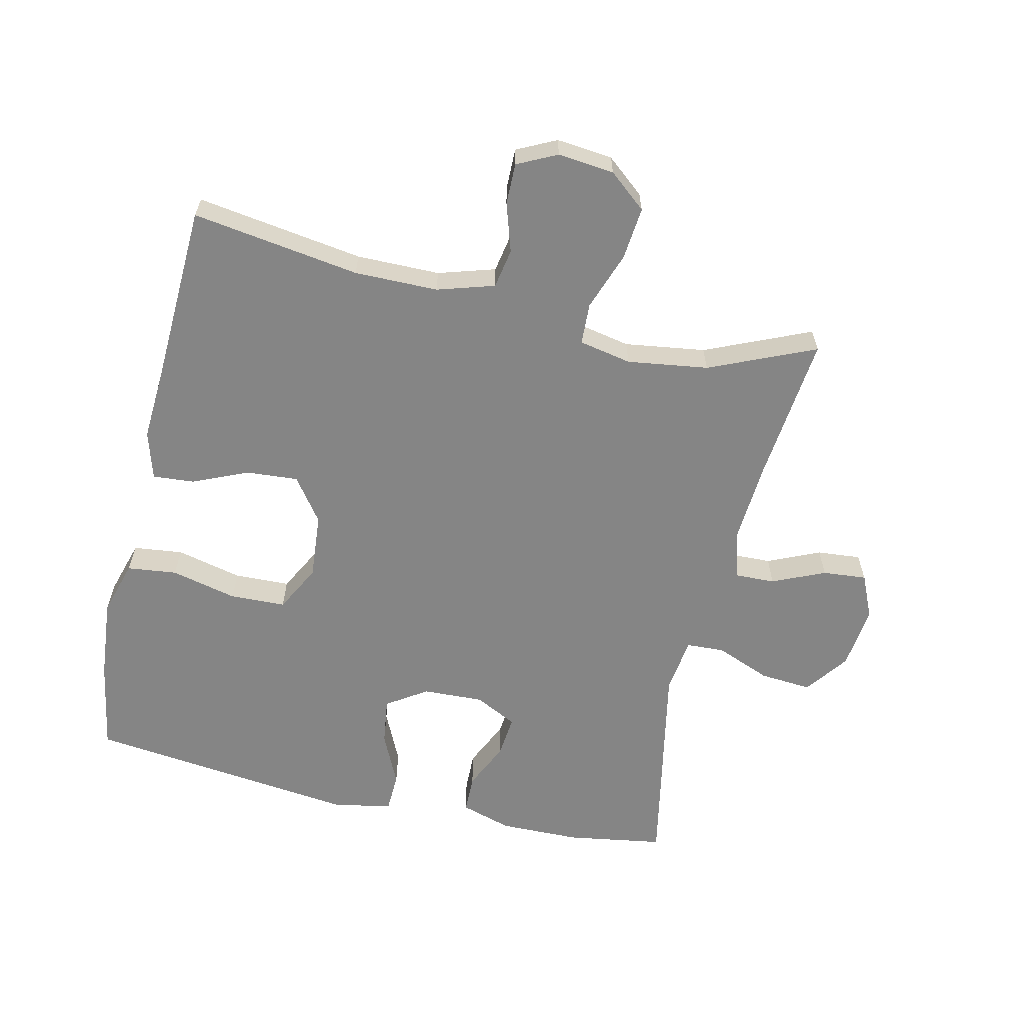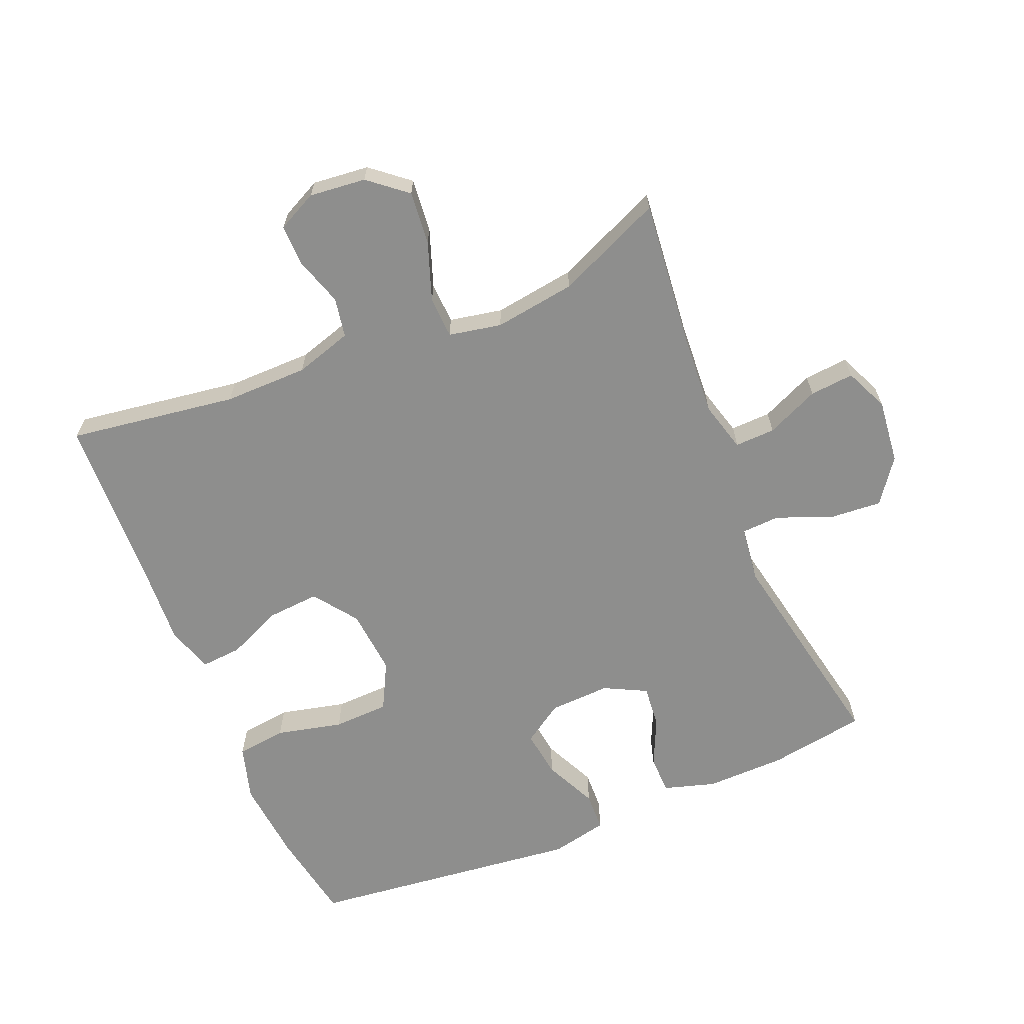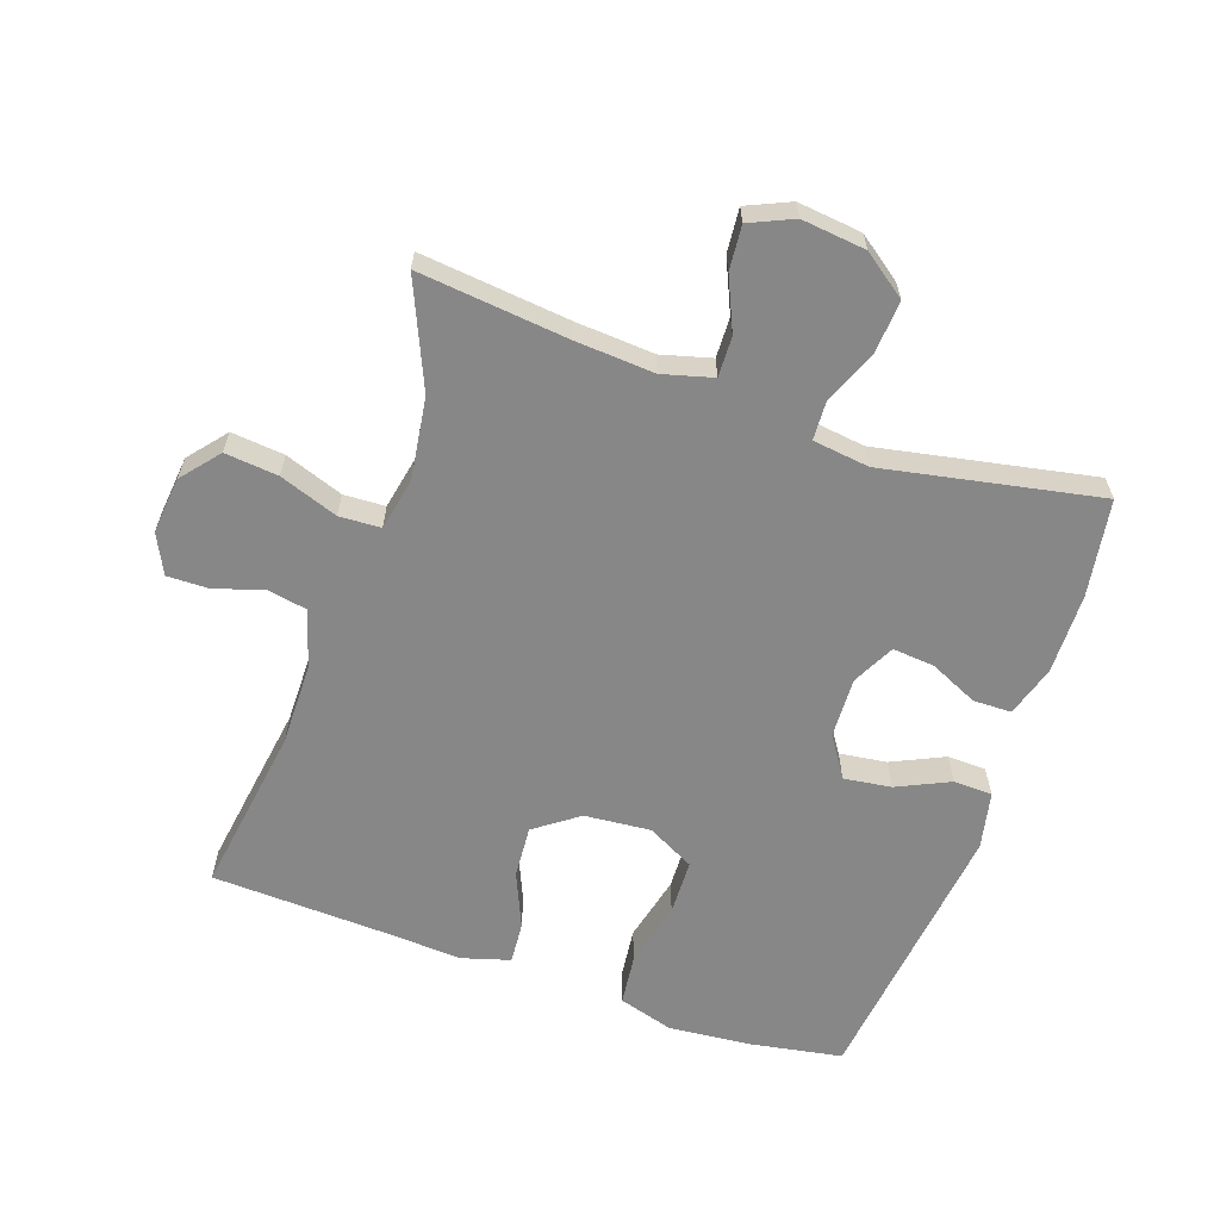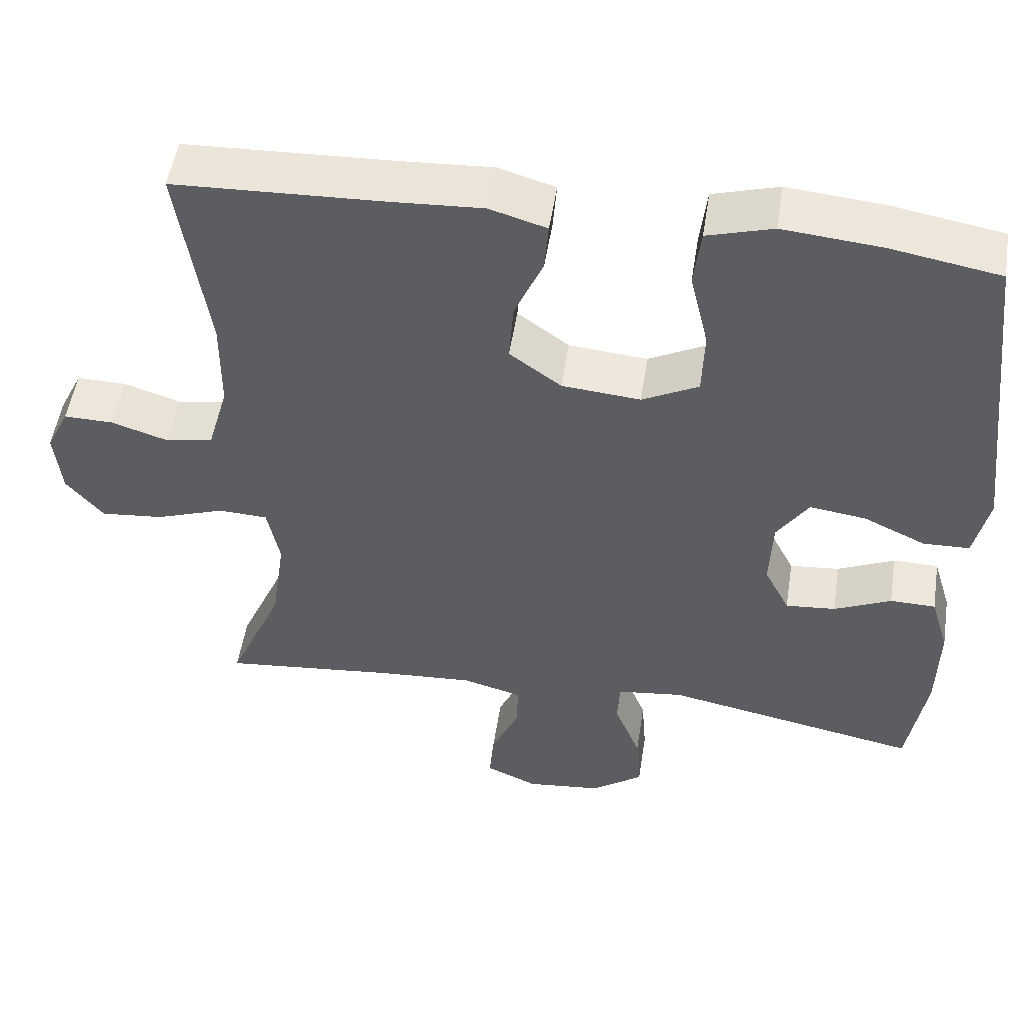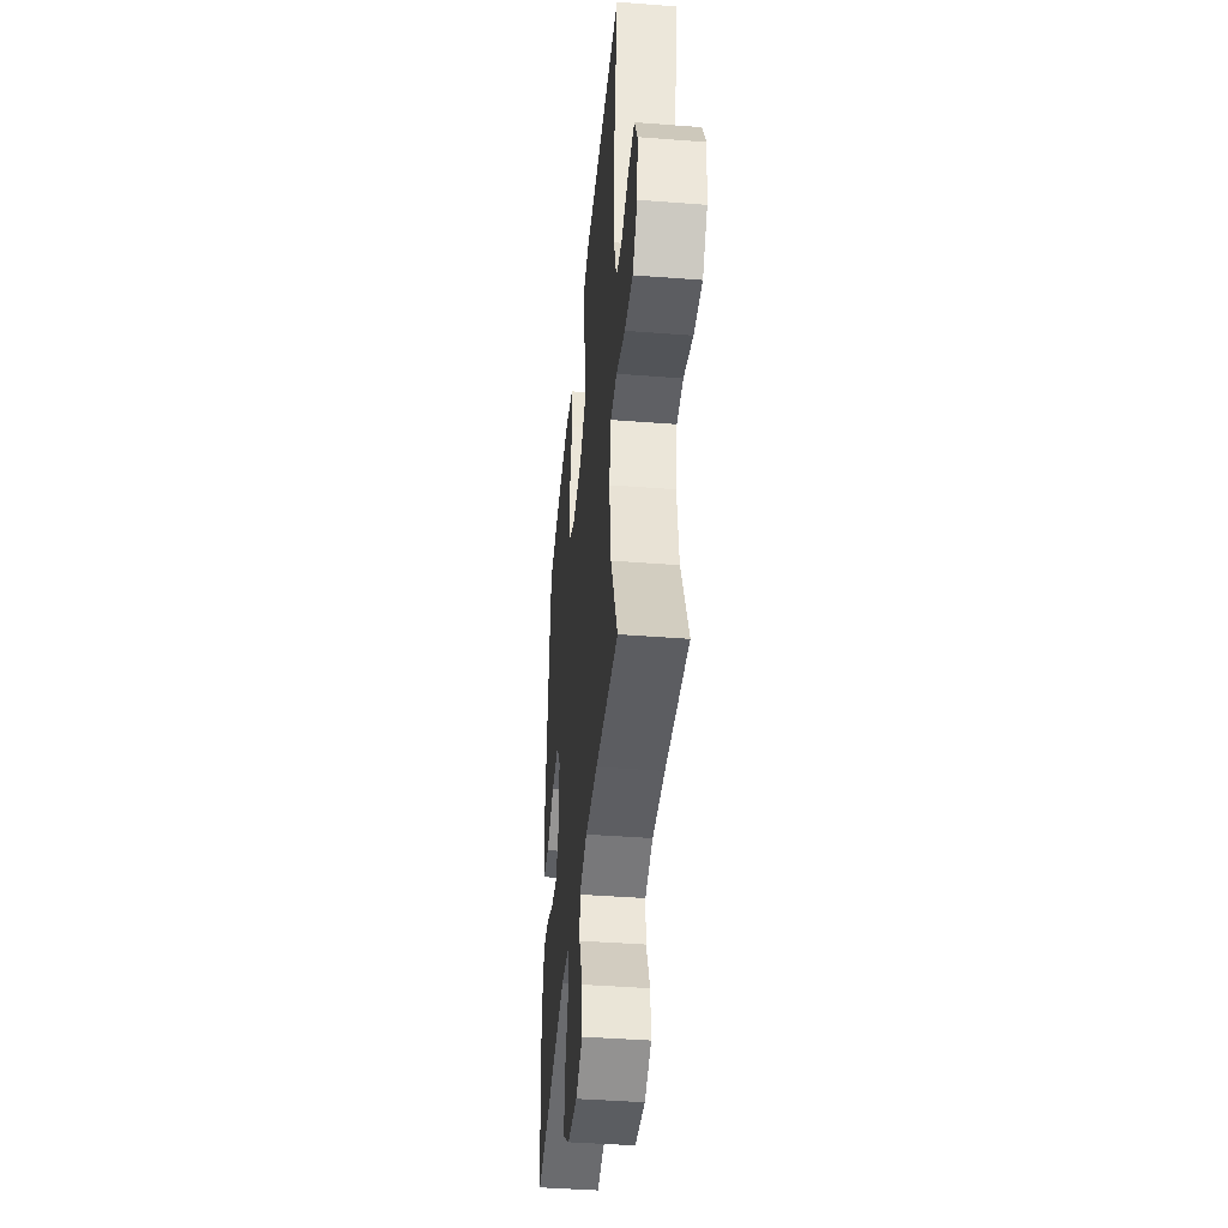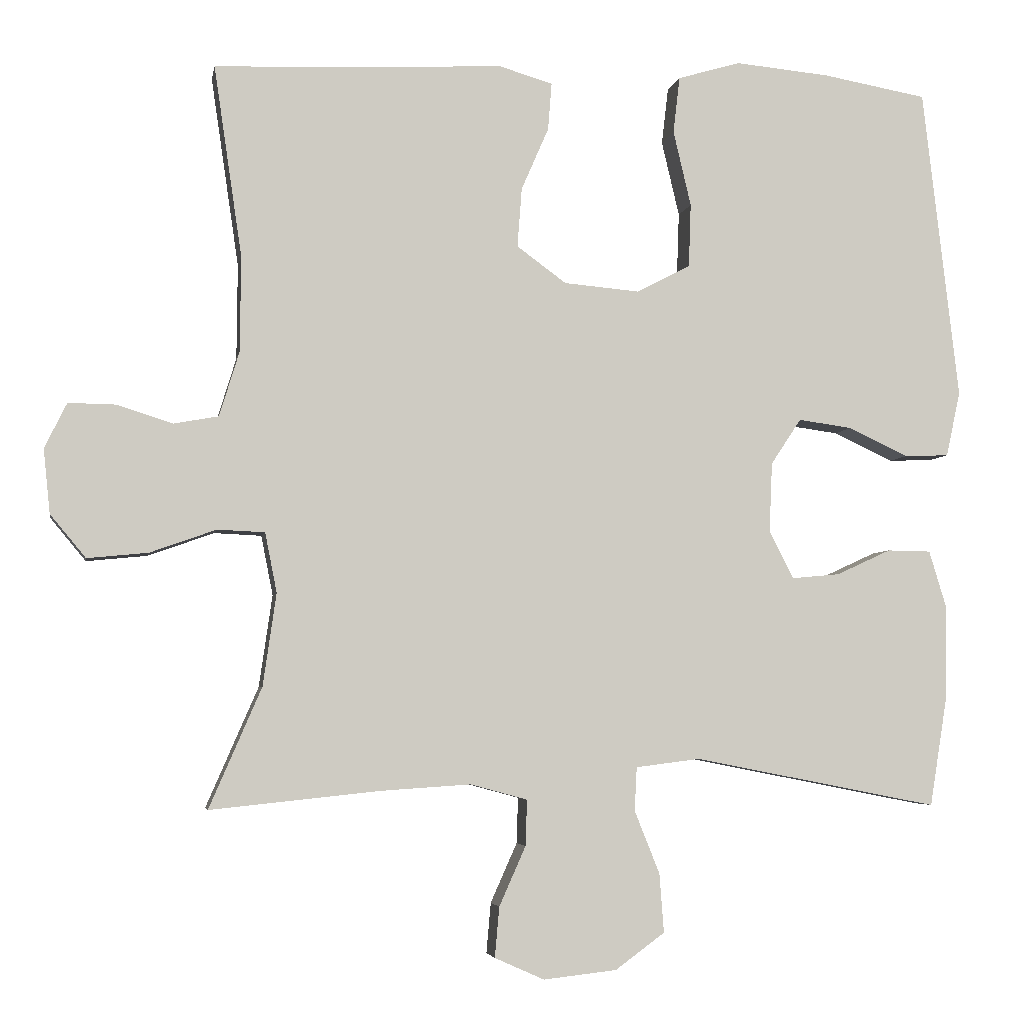
<metadata>
{"format":"obj","ext":"obj","renderer":"f3d","projection":"perspective","resolution":1024,"background":"white","views":[{"elev":-61.7,"azim":77.0,"up":"+Y"},{"elev":-64.9,"azim":112.6,"up":"+Y"},{"elev":-62.4,"azim":160.8,"up":"+Y"},{"elev":51.6,"azim":-171.2,"up":"+Z"},{"elev":-42.2,"azim":84.7,"up":"+Z"},{"elev":-4.4,"azim":170.1,"up":"+Z"}]}
</metadata>
<code>
v 0.5 0.07 -0.5
v 0.27 0.07 -0.476
v 0.148 0.07 -0.468
v 0.071 0.07 -0.489
v 0.073 0.07 -0.551
v 0.109 0.07 -0.632
v 0.115 0.07 -0.7
v 0.048 0.07 -0.73
v -0.051 0.07 -0.719
v -0.118 0.07 -0.67
v -0.112 0.07 -0.59
v -0.078 0.07 -0.505
v -0.081 0.07 -0.446
v -0.168 0.07 -0.435
v -0.5 0.07 -0.5
v -0.524 0.07 -0.35
v -0.526 0.07 -0.226
v -0.502 0.07 -0.147
v -0.443 0.07 -0.146
v -0.369 0.07 -0.18
v -0.304 0.07 -0.186
v -0.271 0.07 -0.121
v -0.275 0.07 -0.027
v -0.316 0.07 0.035
v -0.389 0.07 0.025
v -0.47 0.07 -0.013
v -0.53 0.07 -0.011
v -0.549 0.07 0.077
v -0.5 0.07 0.5
v -0.359 0.07 0.525
v -0.231 0.07 0.537
v -0.146 0.07 0.512
v -0.137 0.07 0.435
v -0.161 0.07 0.333
v -0.158 0.07 0.247
v -0.085 0.07 0.209
v 0.017 0.07 0.218
v 0.084 0.07 0.267
v 0.078 0.07 0.347
v 0.041 0.07 0.432
v 0.036 0.07 0.496
v 0.11 0.07 0.518
v 0.229 0.07 0.511
v 0.5 0.07 0.5
v 0.462 0.07 0.241
v 0.463 0.07 0.112
v 0.49 0.07 0.024
v 0.551 0.07 0.013
v 0.626 0.07 0.037
v 0.69 0.07 0.038
v 0.72 0.07 -0.023
v 0.711 0.07 -0.11
v 0.663 0.07 -0.168
v 0.581 0.07 -0.16
v 0.491 0.07 -0.128
v 0.427 0.07 -0.131
v 0.411 0.07 -0.212
v 0.429 0.07 -0.337
v 0.5 0 -0.5
v 0.27 0 -0.476
v 0.148 0 -0.468
v 0.071 0 -0.489
v 0.073 0 -0.551
v 0.109 0 -0.632
v 0.115 0 -0.7
v 0.048 0 -0.73
v -0.051 0 -0.719
v -0.118 0 -0.67
v -0.112 0 -0.59
v -0.078 0 -0.505
v -0.081 0 -0.446
v -0.168 0 -0.435
v -0.5 0 -0.5
v -0.524 0 -0.35
v -0.526 0 -0.226
v -0.502 0 -0.147
v -0.443 0 -0.146
v -0.369 0 -0.18
v -0.304 0 -0.186
v -0.271 0 -0.121
v -0.275 0 -0.027
v -0.316 0 0.035
v -0.389 0 0.025
v -0.47 0 -0.013
v -0.53 0 -0.011
v -0.549 0 0.077
v -0.5 0 0.5
v -0.359 0 0.525
v -0.231 0 0.537
v -0.146 0 0.512
v -0.137 0 0.435
v -0.161 0 0.333
v -0.158 0 0.247
v -0.085 0 0.209
v 0.017 0 0.218
v 0.084 0 0.267
v 0.078 0 0.347
v 0.041 0 0.432
v 0.036 0 0.496
v 0.11 0 0.518
v 0.229 0 0.511
v 0.5 0 0.5
v 0.462 0 0.241
v 0.463 0 0.112
v 0.49 0 0.024
v 0.551 0 0.013
v 0.626 0 0.037
v 0.69 0 0.038
v 0.72 0 -0.023
v 0.711 0 -0.11
v 0.663 0 -0.168
v 0.581 0 -0.16
v 0.491 0 -0.128
v 0.427 0 -0.131
v 0.411 0 -0.212
v 0.429 0 -0.337
f 52 53 54 55
f 52 55 56
f 51 52 56
f 48 49 50 51
f 47 48 51 56
f 46 47 56
f 45 46 56 57
f 43 44 45
f 42 43 45 57
f 39 40 41 42
f 38 39 42 57
f 31 32 33 34
f 31 34 35
f 30 31 35
f 29 30 35
f 28 29 35
f 25 26 27 28
f 24 25 28 35
f 23 24 35 36
f 17 18 19 20
f 17 20 21
f 14 15 16 17
f 13 14 17 21
f 9 10 11 12
f 9 12 13
f 8 9 13
f 5 6 7 8
f 4 5 8 13
f 3 4 13 21
f 58 1 2
f 37 38 57 58
f 22 23 36 37
f 21 22 37 58
f 2 3 21 58
f 113 112 111 110
f 114 113 110
f 114 110 109
f 109 108 107 106
f 114 109 106 105
f 114 105 104
f 115 114 104 103
f 103 102 101
f 115 103 101 100
f 100 99 98 97
f 115 100 97 96
f 92 91 90 89
f 93 92 89
f 93 89 88
f 93 88 87
f 93 87 86
f 86 85 84 83
f 93 86 83 82
f 94 93 82 81
f 78 77 76 75
f 79 78 75
f 75 74 73 72
f 79 75 72 71
f 70 69 68 67
f 71 70 67
f 71 67 66
f 66 65 64 63
f 71 66 63 62
f 79 71 62 61
f 60 59 116
f 116 115 96 95
f 95 94 81 80
f 116 95 80 79
f 116 79 61 60
f 1 59 60 2
f 2 60 61 3
f 3 61 62 4
f 4 62 63 5
f 5 63 64 6
f 6 64 65 7
f 7 65 66 8
f 8 66 67 9
f 9 67 68 10
f 10 68 69 11
f 11 69 70 12
f 12 70 71 13
f 13 71 72 14
f 14 72 73 15
f 15 73 74 16
f 16 74 75 17
f 17 75 76 18
f 18 76 77 19
f 19 77 78 20
f 20 78 79 21
f 21 79 80 22
f 22 80 81 23
f 23 81 82 24
f 24 82 83 25
f 25 83 84 26
f 26 84 85 27
f 27 85 86 28
f 28 86 87 29
f 29 87 88 30
f 30 88 89 31
f 31 89 90 32
f 32 90 91 33
f 33 91 92 34
f 34 92 93 35
f 35 93 94 36
f 36 94 95 37
f 37 95 96 38
f 38 96 97 39
f 39 97 98 40
f 40 98 99 41
f 41 99 100 42
f 42 100 101 43
f 43 101 102 44
f 44 102 103 45
f 45 103 104 46
f 46 104 105 47
f 47 105 106 48
f 48 106 107 49
f 49 107 108 50
f 50 108 109 51
f 51 109 110 52
f 52 110 111 53
f 53 111 112 54
f 54 112 113 55
f 55 113 114 56
f 56 114 115 57
f 57 115 116 58
f 58 116 59 1

</code>
